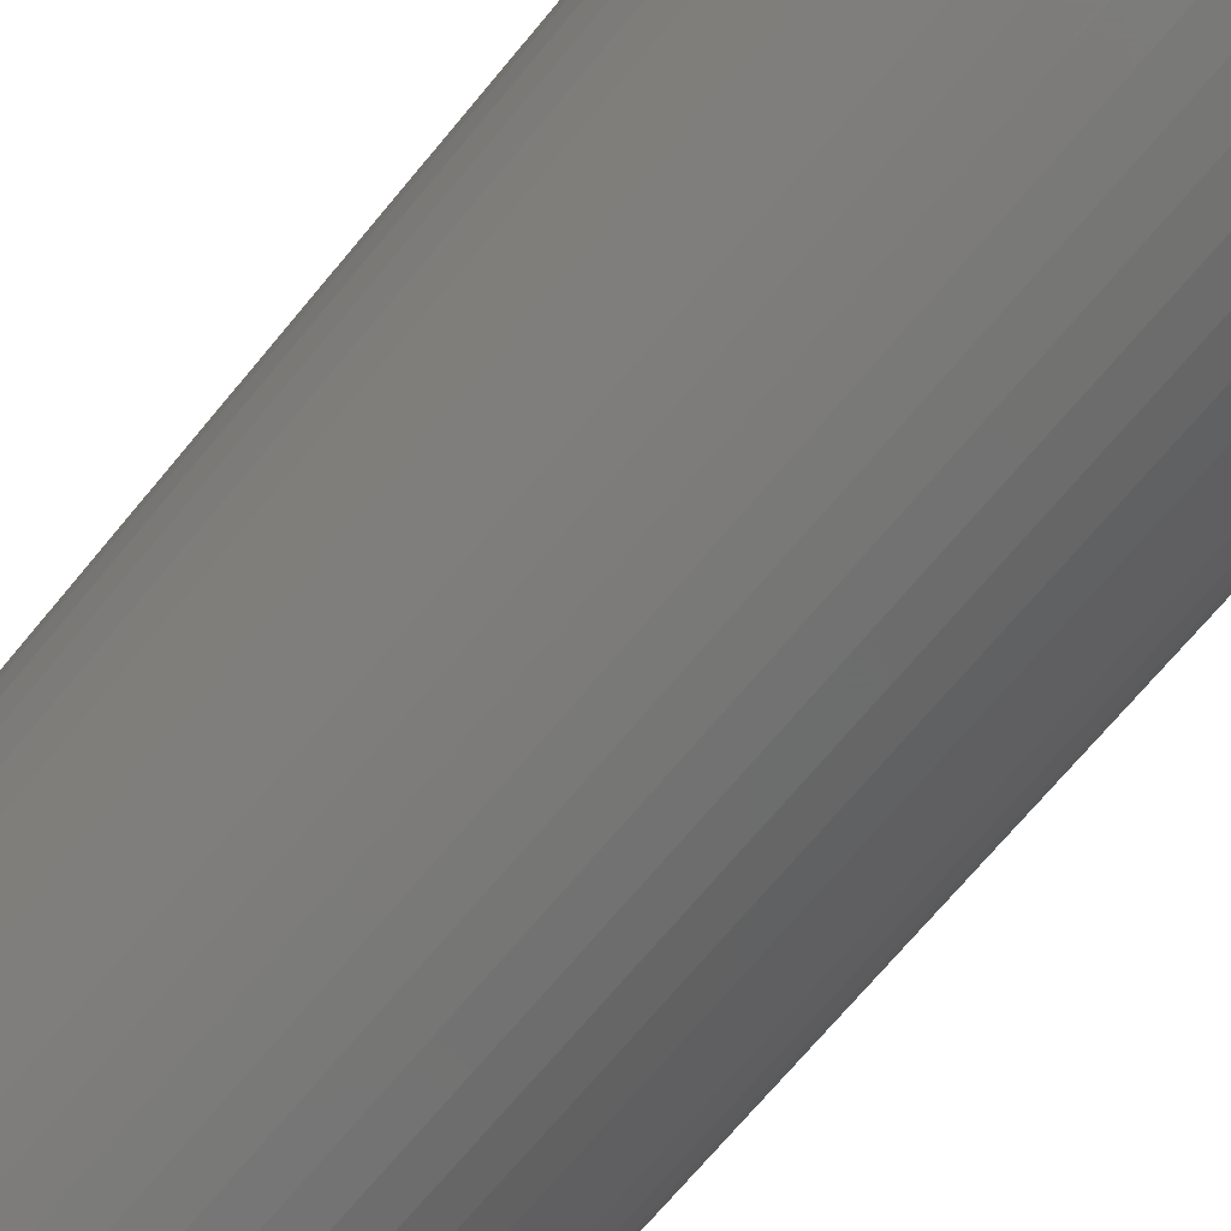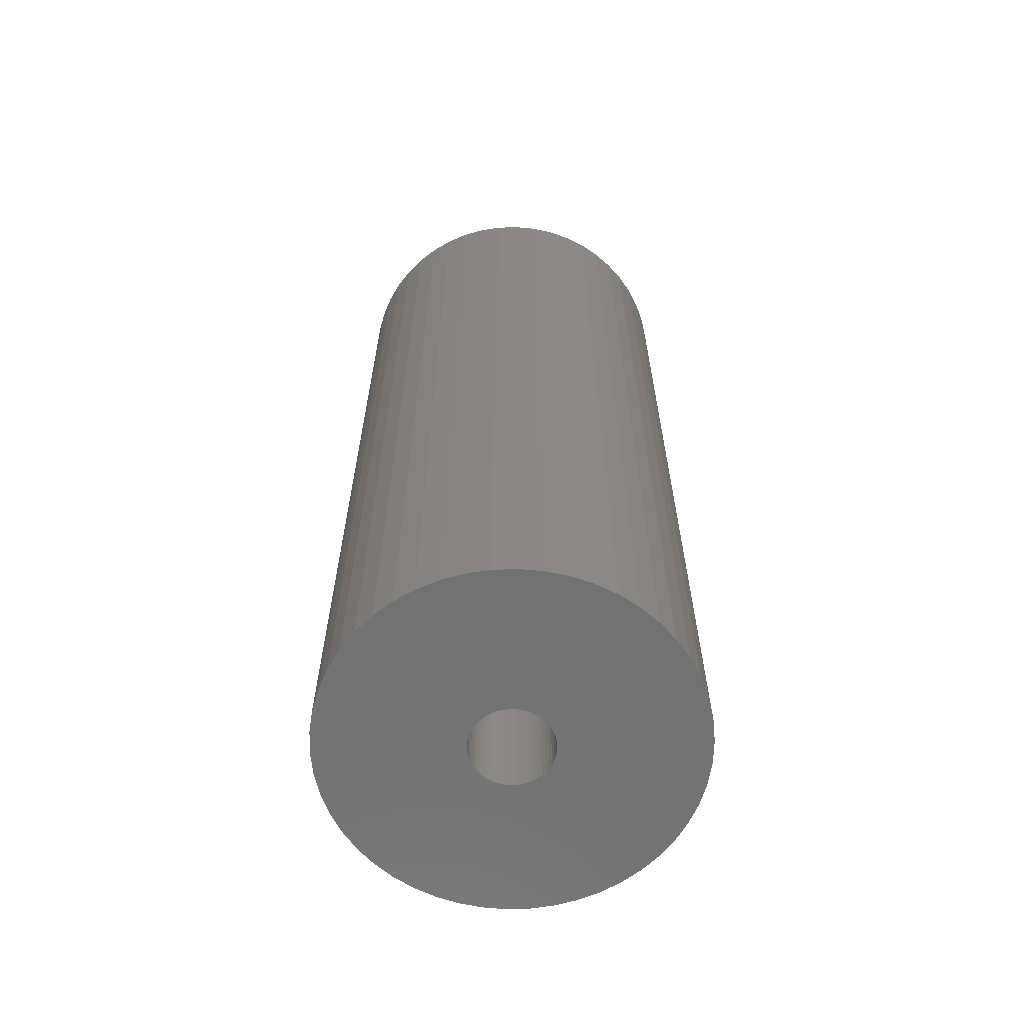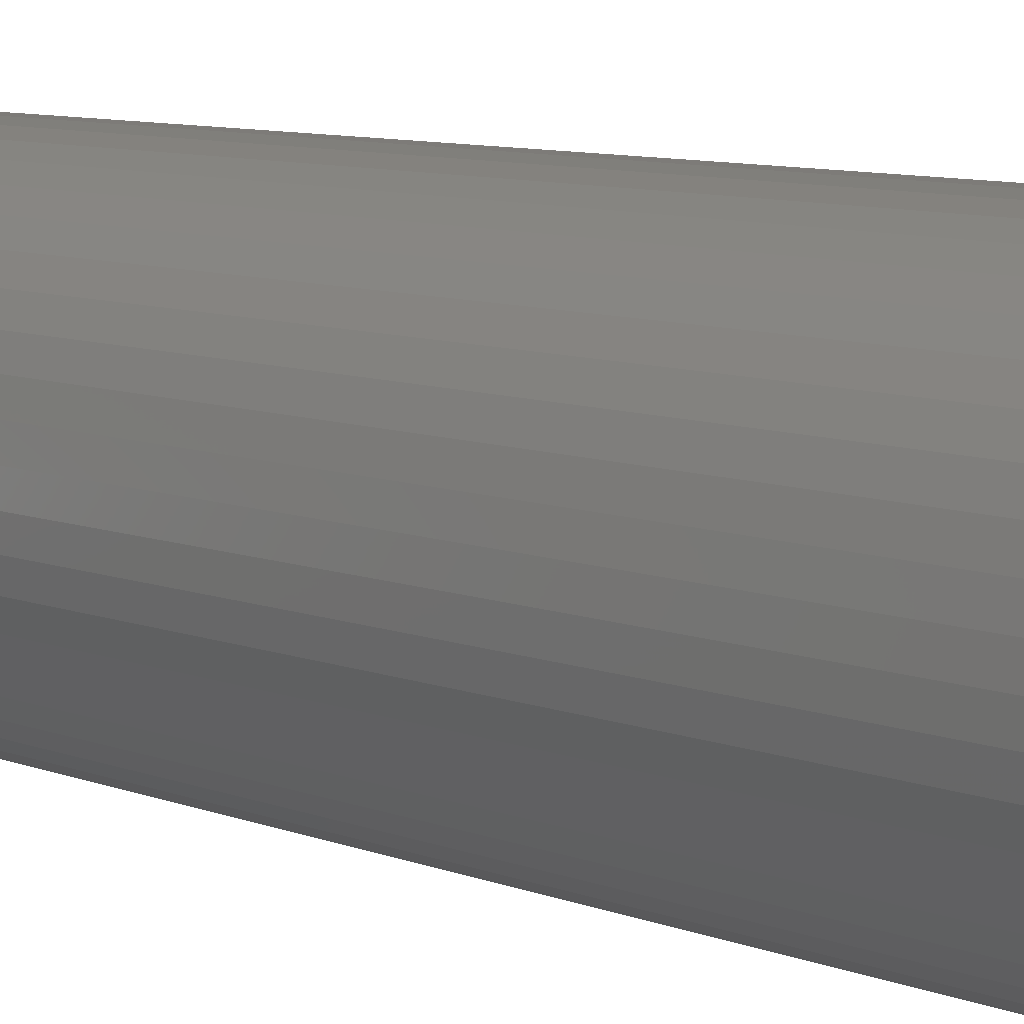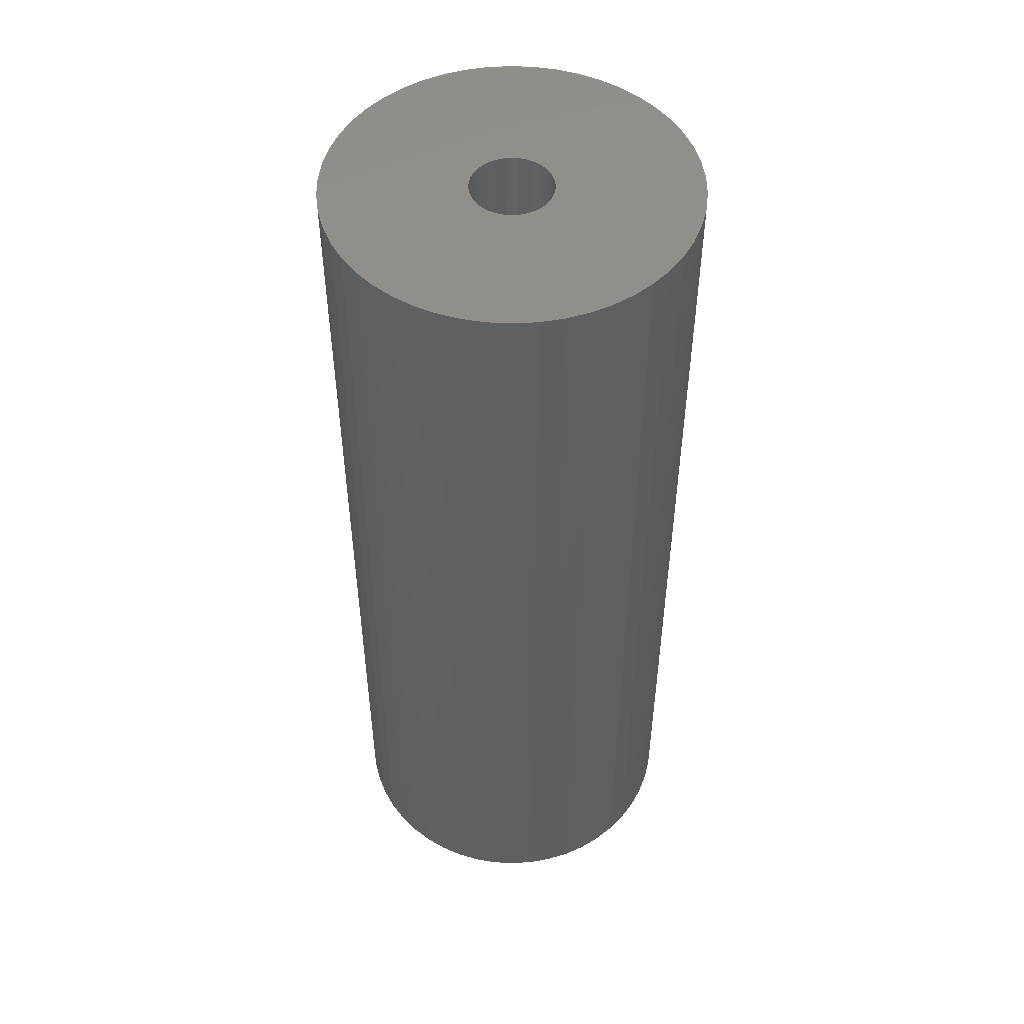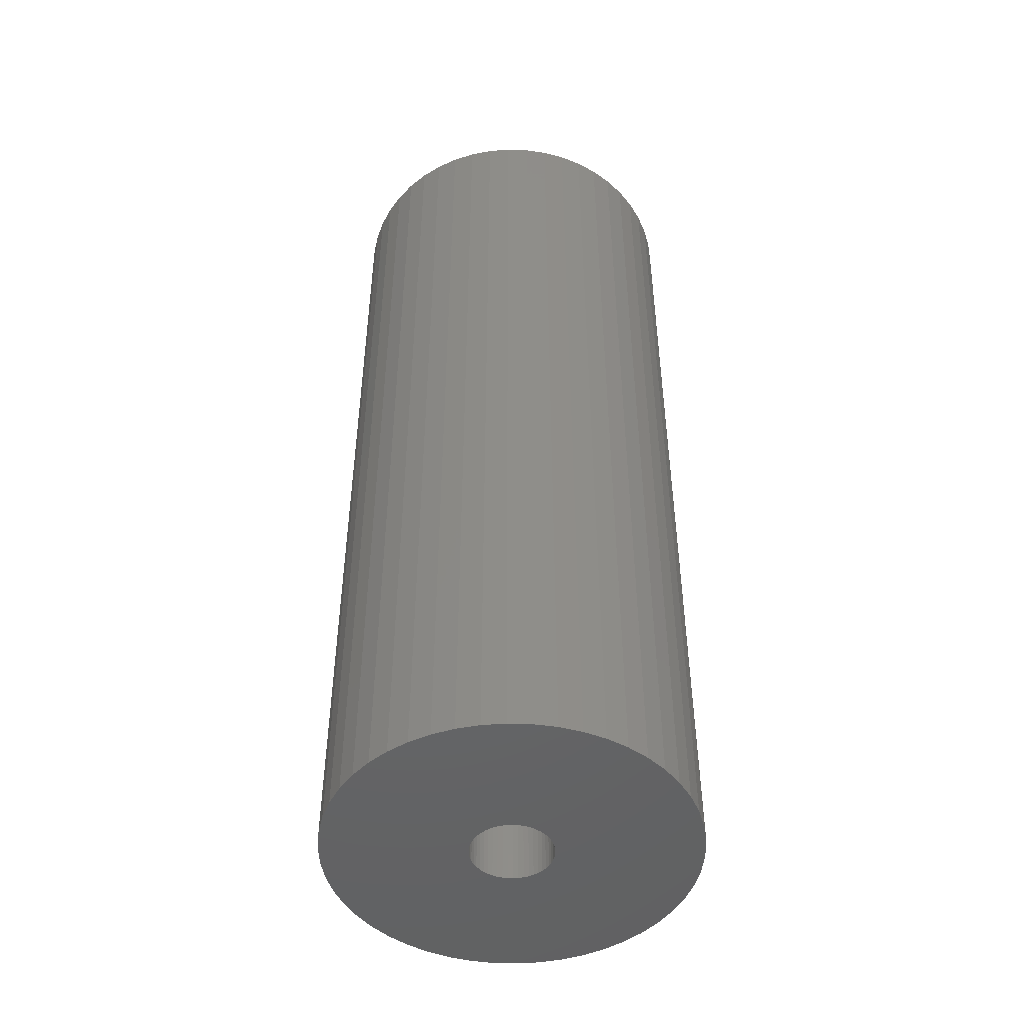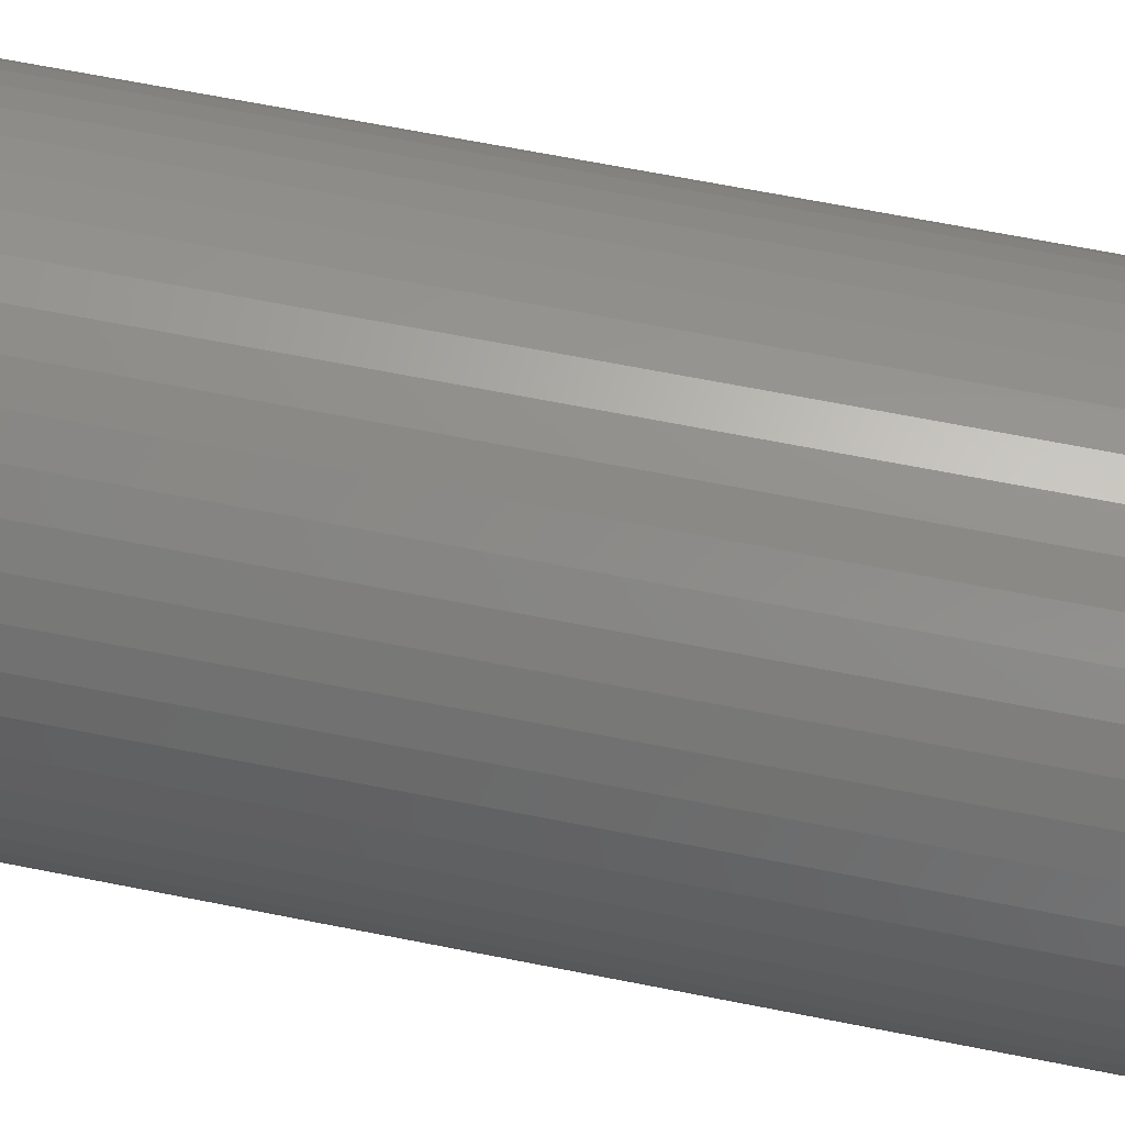
<metadata>
{"format":"stl","ext":"stl","renderer":"f3d","projection":"perspective","resolution":1024,"background":"white","views":[{"elev":-68.4,"azim":-39.3,"up":"+Y"},{"elev":-63.5,"azim":-127.6,"up":"+Z"},{"elev":8.9,"azim":-44.3,"up":"+Y"},{"elev":50.2,"azim":39.3,"up":"+Z"},{"elev":-47.7,"azim":-66.9,"up":"+Z"},{"elev":64.8,"azim":-78.6,"up":"+Y"}]}
</metadata>
<code>
# stl→obj: 200 verts, 400 faces
v 19 0 49.5
v 18.85 2.381 -49.5
v 18.85 2.381 49.5
v 19 0 -49.5
v -19 0 -49.5
v -18.85 2.381 49.5
v -18.85 2.381 -49.5
v -19 0 49.5
v 1.193 18.96 -49.5
v -1.193 18.96 49.5
v 1.193 18.96 49.5
v -1.193 18.96 -49.5
v -1.193 -18.96 -49.5
v 1.193 -18.96 49.5
v -1.193 -18.96 49.5
v 1.193 -18.96 -49.5
v 13.85 13.01 -49.5
v 12.11 14.64 49.5
v 13.85 13.01 49.5
v 12.11 14.64 -49.5
v -12.11 14.64 -49.5
v -13.85 13.01 49.5
v -12.11 14.64 49.5
v -13.85 13.01 -49.5
v -5.871 18.07 -49.5
v -8.09 17.19 49.5
v -5.871 18.07 49.5
v -8.09 17.19 -49.5
v 17.67 6.994 49.5
v 16.65 9.153 -49.5
v 16.65 9.153 49.5
v 17.67 6.994 -49.5
v 18.4 4.725 -49.5
v 18.4 4.725 49.5
v 15.37 11.17 -49.5
v 15.37 11.17 49.5
v 8.09 17.19 -49.5
v 5.871 18.07 49.5
v 8.09 17.19 49.5
v 5.871 18.07 -49.5
v 10.18 16.04 -49.5
v 10.18 16.04 49.5
v -17.67 6.994 -49.5
v -16.65 9.153 49.5
v -16.65 9.153 -49.5
v -17.67 6.994 49.5
v -15.37 11.17 -49.5
v -15.37 11.17 49.5
v -18.4 4.725 -49.5
v -18.4 4.725 49.5
v -3.56 18.66 -49.5
v -3.56 18.66 49.5
v 5.871 -18.07 -49.5
v 8.09 -17.19 49.5
v 5.871 -18.07 49.5
v 8.09 -17.19 -49.5
v 3.56 18.66 49.5
v 3.56 18.66 -49.5
v 4.25 0 49.5
v 4.216 0.5327 49.5
v 18.85 -2.381 49.5
v 4.116 1.057 49.5
v 4.216 -0.5327 49.5
v 3.952 1.565 49.5
v 18.4 -4.725 49.5
v 3.724 2.047 49.5
v 4.116 -1.057 49.5
v 3.438 2.498 49.5
v 17.67 -6.994 49.5
v 3.098 2.909 49.5
v 3.952 -1.565 49.5
v 2.709 3.275 49.5
v 16.65 -9.153 49.5
v 2.277 3.588 49.5
v 3.724 -2.047 49.5
v 1.81 3.846 49.5
v 15.37 -11.17 49.5
v 3.438 -2.498 49.5
v 1.313 4.042 49.5
v 0.7964 4.175 49.5
v 0.2669 4.242 49.5
v -0.2669 4.242 49.5
v -0.7964 4.175 49.5
v -1.313 4.042 49.5
v -1.81 3.846 49.5
v -2.277 3.588 49.5
v -10.18 16.04 49.5
v -2.709 3.275 49.5
v -3.098 2.909 49.5
v -3.438 2.498 49.5
v 13.85 -13.01 49.5
v 3.098 -2.909 49.5
v 12.11 -14.64 49.5
v 2.709 -3.275 49.5
v 10.18 -16.04 49.5
v 2.277 -3.588 49.5
v 1.81 -3.846 49.5
v 1.313 -4.042 49.5
v 3.56 -18.66 49.5
v 0.7964 -4.175 49.5
v 0.2669 -4.242 49.5
v -0.2669 -4.242 49.5
v -0.7964 -4.175 49.5
v -3.56 -18.66 49.5
v -1.313 -4.042 49.5
v -5.871 -18.07 49.5
v -1.81 -3.846 49.5
v -8.09 -17.19 49.5
v -2.277 -3.588 49.5
v -10.18 -16.04 49.5
v -2.709 -3.275 49.5
v -12.11 -14.64 49.5
v -3.098 -2.909 49.5
v -13.85 -13.01 49.5
v -3.438 -2.498 49.5
v -15.37 -11.17 49.5
v -3.724 -2.047 49.5
v -16.65 -9.153 49.5
v -3.952 -1.565 49.5
v -17.67 -6.994 49.5
v -4.116 -1.057 49.5
v -18.4 -4.725 49.5
v -4.216 -0.5327 49.5
v -18.85 -2.381 49.5
v -4.25 0 49.5
v -3.724 2.047 49.5
v -3.952 1.565 49.5
v -4.116 1.057 49.5
v -4.216 0.5327 49.5
v -10.18 16.04 -49.5
v 18.85 -2.381 -49.5
v 10.18 -16.04 -49.5
v 12.11 -14.64 -49.5
v 13.85 -13.01 -49.5
v 18.4 -4.725 -49.5
v 4.25 0 -49.5
v 4.216 -0.5327 -49.5
v 4.116 -1.057 -49.5
v 17.67 -6.994 -49.5
v 4.216 0.5327 -49.5
v 3.952 -1.565 -49.5
v 16.65 -9.153 -49.5
v 3.724 -2.047 -49.5
v 15.37 -11.17 -49.5
v 4.116 1.057 -49.5
v 3.438 -2.498 -49.5
v 3.098 -2.909 -49.5
v 3.952 1.565 -49.5
v 2.709 -3.275 -49.5
v 2.277 -3.588 -49.5
v 3.724 2.047 -49.5
v 1.81 -3.846 -49.5
v 3.438 2.498 -49.5
v 1.313 -4.042 -49.5
v 3.56 -18.66 -49.5
v 0.7964 -4.175 -49.5
v 0.2669 -4.242 -49.5
v -0.2669 -4.242 -49.5
v -0.7964 -4.175 -49.5
v -3.56 -18.66 -49.5
v -1.313 -4.042 -49.5
v -5.871 -18.07 -49.5
v -1.81 -3.846 -49.5
v -8.09 -17.19 -49.5
v -2.277 -3.588 -49.5
v -10.18 -16.04 -49.5
v -2.709 -3.275 -49.5
v -12.11 -14.64 -49.5
v -3.098 -2.909 -49.5
v -13.85 -13.01 -49.5
v -3.438 -2.498 -49.5
v -15.37 -11.17 -49.5
v 3.098 2.909 -49.5
v 2.709 3.275 -49.5
v 2.277 3.588 -49.5
v 1.81 3.846 -49.5
v 1.313 4.042 -49.5
v 0.7964 4.175 -49.5
v 0.2669 4.242 -49.5
v -0.2669 4.242 -49.5
v -0.7964 4.175 -49.5
v -1.313 4.042 -49.5
v -1.81 3.846 -49.5
v -2.277 3.588 -49.5
v -2.709 3.275 -49.5
v -3.098 2.909 -49.5
v -3.438 2.498 -49.5
v -3.724 2.047 -49.5
v -3.952 1.565 -49.5
v -4.116 1.057 -49.5
v -4.216 0.5327 -49.5
v -4.25 0 -49.5
v -3.724 -2.047 -49.5
v -16.65 -9.153 -49.5
v -3.952 -1.565 -49.5
v -17.67 -6.994 -49.5
v -4.116 -1.057 -49.5
v -18.4 -4.725 -49.5
v -4.216 -0.5327 -49.5
v -18.85 -2.381 -49.5
f 1 2 3
f 2 1 4
f 5 6 7
f 6 5 8
f 9 10 11
f 10 9 12
f 13 14 15
f 14 13 16
f 17 18 19
f 18 17 20
f 21 22 23
f 22 21 24
f 25 26 27
f 26 25 28
f 29 30 31
f 30 29 32
f 3 33 34
f 33 3 2
f 31 35 36
f 35 31 30
f 37 38 39
f 38 37 40
f 41 39 42
f 39 41 37
f 43 44 45
f 44 43 46
f 47 22 24
f 22 47 48
f 49 46 43
f 46 49 50
f 51 27 52
f 27 51 25
f 53 54 55
f 54 53 56
f 34 32 29
f 32 34 33
f 36 17 19
f 17 36 35
f 40 57 38
f 57 40 58
f 58 11 57
f 11 58 9
f 20 42 18
f 42 20 41
f 45 48 47
f 48 45 44
f 7 50 49
f 50 7 6
f 59 1 3
f 60 3 34
f 1 59 61
f 62 34 29
f 63 61 59
f 64 29 31
f 61 63 65
f 66 31 36
f 67 65 63
f 68 36 19
f 65 67 69
f 70 19 18
f 71 69 67
f 72 18 42
f 69 71 73
f 74 42 39
f 75 73 71
f 76 39 38
f 73 75 77
f 78 77 75
f 3 60 59
f 34 62 60
f 29 64 62
f 31 66 64
f 79 38 57
f 36 68 66
f 19 70 68
f 18 72 70
f 42 74 72
f 39 76 74
f 38 79 76
f 80 57 11
f 57 80 79
f 11 81 80
f 11 82 81
f 10 82 11
f 82 10 83
f 52 83 10
f 83 52 84
f 27 84 52
f 84 27 85
f 26 85 27
f 85 26 86
f 87 86 26
f 86 87 88
f 23 88 87
f 88 23 89
f 22 89 23
f 89 22 90
f 48 90 22
f 77 78 91
f 92 91 78
f 91 92 93
f 94 93 92
f 93 94 95
f 96 95 94
f 95 96 54
f 97 54 96
f 54 97 55
f 98 55 97
f 55 98 99
f 100 99 98
f 99 100 14
f 101 14 100
f 102 14 101
f 15 102 103
f 102 15 14
f 104 103 105
f 106 105 107
f 108 107 109
f 110 109 111
f 112 111 113
f 114 113 115
f 103 104 15
f 116 115 117
f 118 117 119
f 120 119 121
f 122 121 123
f 124 123 125
f 90 48 126
f 105 106 104
f 44 126 48
f 107 108 106
f 126 44 127
f 109 110 108
f 46 127 44
f 111 112 110
f 127 46 128
f 113 114 112
f 50 128 46
f 115 116 114
f 128 50 129
f 117 118 116
f 6 129 50
f 119 120 118
f 129 6 125
f 121 122 120
f 8 125 6
f 123 124 122
f 125 8 124
f 28 87 26
f 87 28 130
f 130 23 87
f 23 130 21
f 12 52 10
f 52 12 51
f 61 4 1
f 4 61 131
f 56 95 54
f 95 56 132
f 133 91 93
f 91 133 134
f 65 131 61
f 131 65 135
f 136 4 131
f 137 131 135
f 4 136 2
f 138 135 139
f 140 2 136
f 141 139 142
f 2 140 33
f 143 142 144
f 145 33 140
f 146 144 134
f 33 145 32
f 147 134 133
f 148 32 145
f 149 133 132
f 32 148 30
f 150 132 56
f 151 30 148
f 152 56 53
f 30 151 35
f 153 35 151
f 131 137 136
f 135 138 137
f 139 141 138
f 142 143 141
f 154 53 155
f 144 146 143
f 134 147 146
f 133 149 147
f 132 150 149
f 56 152 150
f 53 154 152
f 156 155 16
f 155 156 154
f 16 157 156
f 16 158 157
f 13 158 16
f 158 13 159
f 160 159 13
f 159 160 161
f 162 161 160
f 161 162 163
f 164 163 162
f 163 164 165
f 166 165 164
f 165 166 167
f 168 167 166
f 167 168 169
f 170 169 168
f 169 170 171
f 172 171 170
f 35 153 17
f 173 17 153
f 17 173 20
f 174 20 173
f 20 174 41
f 175 41 174
f 41 175 37
f 176 37 175
f 37 176 40
f 177 40 176
f 40 177 58
f 178 58 177
f 58 178 9
f 179 9 178
f 180 9 179
f 12 180 181
f 180 12 9
f 51 181 182
f 25 182 183
f 28 183 184
f 130 184 185
f 21 185 186
f 24 186 187
f 181 51 12
f 47 187 188
f 45 188 189
f 43 189 190
f 49 190 191
f 7 191 192
f 171 172 193
f 182 25 51
f 194 193 172
f 183 28 25
f 193 194 195
f 184 130 28
f 196 195 194
f 185 21 130
f 195 196 197
f 186 24 21
f 198 197 196
f 187 47 24
f 197 198 199
f 188 45 47
f 200 199 198
f 189 43 45
f 199 200 192
f 190 49 43
f 5 192 200
f 191 7 49
f 192 5 7
f 91 144 77
f 144 91 134
f 73 139 69
f 139 73 142
f 196 122 198
f 122 196 120
f 155 55 99
f 55 155 53
f 16 99 14
f 99 16 155
f 77 142 73
f 142 77 144
f 132 93 95
f 93 132 133
f 69 135 65
f 135 69 139
f 160 15 104
f 15 160 13
f 164 106 108
f 106 164 162
f 162 104 106
f 104 162 160
f 170 116 172
f 116 170 114
f 170 112 114
f 112 170 168
f 194 120 196
f 120 194 118
f 198 124 200
f 124 198 122
f 200 8 5
f 8 200 124
f 172 118 194
f 118 172 116
f 166 108 110
f 108 166 164
f 168 110 112
f 110 168 166
f 136 60 140
f 60 136 59
f 125 191 129
f 191 125 192
f 180 81 82
f 81 180 179
f 157 102 101
f 102 157 158
f 174 70 72
f 70 174 173
f 186 88 89
f 88 186 185
f 183 84 85
f 84 183 182
f 141 67 138
f 67 141 71
f 148 66 151
f 66 148 64
f 140 62 145
f 62 140 60
f 151 68 153
f 68 151 66
f 177 76 79
f 76 177 176
f 178 79 80
f 79 178 177
f 175 72 74
f 72 175 174
f 127 188 126
f 188 127 189
f 128 189 127
f 189 128 190
f 184 85 86
f 85 184 183
f 181 82 83
f 82 181 180
f 156 101 100
f 101 156 157
f 145 64 148
f 64 145 62
f 153 70 173
f 70 153 68
f 179 80 81
f 80 179 178
f 176 74 76
f 74 176 175
f 126 187 90
f 187 126 188
f 90 186 89
f 186 90 187
f 129 190 128
f 190 129 191
f 185 86 88
f 86 185 184
f 182 83 84
f 83 182 181
f 146 75 143
f 75 146 78
f 138 63 137
f 63 138 67
f 149 96 94
f 96 149 150
f 143 71 141
f 71 143 75
f 137 59 136
f 59 137 63
f 115 193 117
f 193 115 171
f 119 197 121
f 197 119 195
f 147 94 92
f 94 147 149
f 154 100 98
f 100 154 156
f 150 97 96
f 97 150 152
f 152 98 97
f 98 152 154
f 161 107 105
f 107 161 163
f 159 105 103
f 105 159 161
f 167 113 111
f 113 167 169
f 113 171 115
f 171 113 169
f 117 195 119
f 195 117 193
f 121 199 123
f 199 121 197
f 123 192 125
f 192 123 199
f 147 78 146
f 78 147 92
f 165 111 109
f 111 165 167
f 163 109 107
f 109 163 165
f 158 103 102
f 103 158 159

</code>
